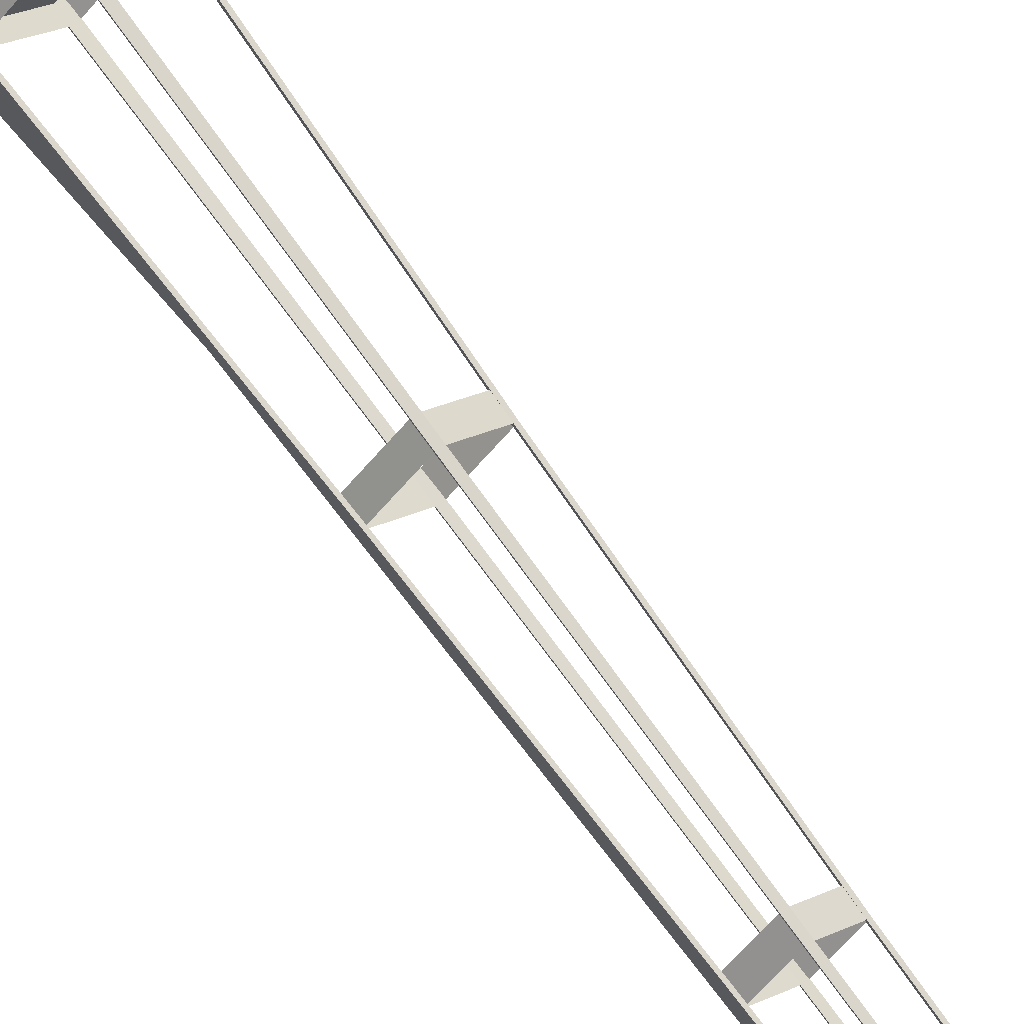
<metadata>
{"format":"obj","ext":"obj","renderer":"f3d","projection":"perspective","resolution":1024,"background":"white","views":[{"elev":72.9,"azim":144.0,"up":"+Z"}]}
</metadata>
<code>
o Cube.007_Cube.001
v -0.1341 55 0.04663
v -0.1341 55.08 0.04663
v 0.4517 55.08 -0.5392
v 0.4517 55 -0.5392
v 1.037 55.08 0.04663
v 1.037 55 0.04663
v 0.4517 55.08 0.6324
v 0.4517 55 0.6324
v 0.8924 55.06 0.03905
v 1.013 55.06 0.03905
v 0.8924 55.06 0.1594
v 0.7721 55.06 0.03905
v 0.8924 55.06 -0.08128
v 0.8924 60.75 0.03905
v 0.8924 60.75 0.08631
v 0.9397 60.75 0.03905
v 0.8452 60.75 0.03905
v 0.8924 60.75 -0.008204
v 0.4403 42.63 0.6987
v 1.094 42.63 0.04545
v 0.4403 42.63 -0.6078
v -0.213 42.63 0.04545
v 0.4403 21.84 1.357
v 1.752 21.84 0.04544
v 0.4403 21.84 -1.266
v -0.8716 21.84 0.04544
v 0.2582 7.967 2.176
v 2.41 7.967 0.0244
v 0.2582 7.967 -2.127
v -1.893 7.967 0.0244
v 0.4856 35.83 0.835
v 0.5017 55.04 0.5042
v 0.5017 55.04 0.5665
v 0.4856 35.83 0.8959
v 0.4105 14.99 1.65
v 0.445 22.06 1.285
v 0.445 22.06 1.353
v 0.4105 14.99 1.725
v 0.362 8.227 2.156
v 0.362 8.229 2.24
v 0.3268 29.13 1.021
v 0.4694 29.13 1.021
v 0.2766 22.06 1.285
v 0.3268 29.14 1.085
v 0.2766 22.06 1.353
v 0.4694 29.14 1.085
v 0.1073 8.227 2.156
v 0.2056 -0.9483 3.681
v -0.2056 -0.9483 3.681
v 0.1073 8.229 2.24
v -0.2056 -0.9446 3.798
v 0.2056 -0.9446 3.798
v 0.3606 35.83 0.8959
v 0.3606 35.83 0.835
v 2.366 8.237 0.1515
v 3.681 -0.9483 0.2056
v 3.798 -0.9446 0.2056
v 2.45 8.238 0.1515
v 1.379 29.12 0.1124
v 1.609 22.06 0.1215
v 1.677 22.06 0.1215
v 1.442 29.13 0.1124
v 1.927 14.99 0.134
v 2.001 14.99 0.134
v 1.214 35.85 0.1061
v 1.275 35.85 0.1061
v 0.206 14.99 1.725
v 0.206 14.99 1.65
v 0.4017 55.04 0.5665
v -0.4285 35.85 0.1061
v -0.3676 35.85 0.1061
v -0.005863 55.04 0.09662
v -0.06812 55.04 0.09662
v 0.347 7.8 2.208
v 2.413 7.8 0.1419
v 2.387 8.261 0.1408
v 0.3516 8.261 2.176
v 0.3948 14.75 1.667
v 1.942 14.75 0.1202
v 1.927 15.22 0.1196
v 0.3978 15.22 1.649
v 0.4271 21.71 1.302
v 1.624 21.71 0.1055
v 1.615 22.17 0.1052
v 0.4293 22.17 1.29
v 0.4504 28.66 1.046
v 1.401 28.66 0.09528
v 1.395 29.12 0.09506
v 0.452 29.12 1.038
v 0.4654 35.38 0.8502
v 1.228 35.38 0.08721
v 1.225 35.84 0.08709
v 0.4666 35.84 0.8454
v 0.4749 42.3 0.7013
v 1.095 42.3 0.08087
v 1.094 42.77 0.08082
v 0.4757 42.77 0.6987
v 0.4784 49.2 0.5864
v 0.9892 49.2 0.07561
v 0.9886 49.66 0.07559
v 0.4787 49.66 0.5854
v 0.3465 7.8 2.197
v 0.3511 8.261 2.166
v 2.377 8.261 0.1402
v 2.403 7.8 0.1413
v 0.4017 55.04 0.5042
v 1.275 35.85 -0.01879
v 1.214 35.85 -0.01879
v 0.9093 55.04 -0.003358
v 0.9715 55.04 -0.003358
v 1.677 22.06 -0.04698
v 1.442 29.13 -0.03026
v 0.9715 55.04 0.09662
v 3.798 -0.9446 -0.2056
v 2.45 8.238 -0.1031
v 2.001 14.99 -0.07043
v 1.379 29.12 -0.03026
v 1.609 22.06 -0.04698
v 1.927 14.99 -0.07042
v 2.366 8.237 -0.1031
v 3.681 -0.9483 -0.2056
v 0.9093 55.04 0.09662
v -1.98 8.238 0.1515
v -1.98 8.238 -0.1031
v -3.798 -0.9446 -0.2056
v -3.798 -0.9446 0.2056
v -0.6461 29.13 0.1124
v -0.6461 29.13 -0.03026
v -0.9552 22.06 -0.04698
v -0.9552 22.06 0.1215
v -1.896 8.237 0.1515
v -3.681 -0.9483 0.2056
v -0.5826 29.12 0.1124
v -0.8872 22.06 0.1215
v -0.8872 22.06 -0.04698
v -0.5826 29.12 -0.03026
v -1.385 14.99 -0.07043
v -1.385 14.99 0.134
v -1.31 14.99 0.134
v -1.31 14.99 -0.07042
v -0.3676 35.85 -0.01879
v -0.4285 35.85 -0.01879
v -1.896 8.237 -0.1031
v -0.005863 55.04 -0.003358
v 0.1105 7.8 2.208
v 0.1186 8.261 2.176
v -1.917 8.261 0.1408
v -1.956 7.8 0.1419
v 0.2176 14.75 1.667
v 0.2227 15.22 1.649
v -1.306 15.22 0.1196
v -1.329 14.75 0.1202
v 0.2901 21.71 1.302
v 0.2936 22.17 1.29
v -0.8916 22.17 0.1052
v -0.9067 21.71 0.1055
v 0.3416 28.66 1.046
v 0.3441 29.12 1.038
v -0.5988 29.12 0.09506
v -0.6088 28.66 0.09528
v 0.378 35.38 0.8502
v 0.3797 35.84 0.8454
v -0.3786 35.84 0.08709
v -0.385 35.38 0.08721
v 0.4039 42.3 0.7013
v 0.4049 42.77 0.6987
v -0.213 42.77 0.08082
v -0.2166 42.3 0.08087
v 0.4199 49.2 0.5864
v 0.4204 49.66 0.5854
v -0.08946 49.66 0.07559
v -0.09086 49.2 0.07561
v 0.1111 7.8 2.197
v -1.945 7.8 0.1413
v -1.906 8.261 0.1402
v 0.1192 8.261 2.166
v 0.3606 35.83 -0.7477
v 0.4017 55.04 -0.4109
v 0.4017 55.04 -0.4732
v 0.3606 35.83 -0.8086
v -0.06812 55.04 -0.003358
v 0.4856 35.83 -0.7477
v 0.5017 55.04 -0.4109
v 0.2766 22.06 -1.211
v 0.206 14.99 -1.587
v 0.4105 14.99 -1.587
v 0.445 22.06 -1.211
v 0.4856 35.83 -0.8086
v 0.5017 55.04 -0.4732
v 0.4105 14.99 -1.661
v 0.445 22.06 -1.279
v 0.362 8.227 -2.108
v 0.362 8.229 -2.192
v 0.2766 22.06 -1.279
v 0.206 14.99 -1.661
v 0.3268 29.13 -0.9392
v 0.4694 29.13 -0.9392
v 0.3268 29.14 -1.003
v 0.4694 29.14 -1.003
v 0.1073 8.229 -2.192
v 0.2056 -0.9446 -3.798
v -0.2056 -0.9446 -3.798
v 0.1073 8.227 -2.108
v -0.2056 -0.9483 -3.681
v 0.2056 -0.9483 -3.681
v 0.347 7.8 -2.161
v 0.3516 8.261 -2.128
v 2.387 8.261 -0.09227
v 2.413 7.8 -0.09468
v 0.3948 14.75 -1.604
v 0.3978 15.22 -1.585
v 1.927 15.22 -0.05552
v 1.942 14.75 -0.05697
v 0.4271 21.71 -1.228
v 0.4293 22.17 -1.216
v 1.615 22.17 -0.03055
v 1.624 21.71 -0.03151
v 0.4504 28.66 -0.964
v 0.452 29.12 -0.9558
v 1.395 29.12 -0.0129
v 1.401 28.66 -0.01354
v 0.4654 35.38 -0.7631
v 0.4666 35.84 -0.758
v 1.225 35.84 0.000263
v 1.228 35.38 -0.000153
v 0.4749 42.3 -0.6106
v 0.4757 42.77 -0.6078
v 1.094 42.77 0.01007
v 1.095 42.3 0.009836
v 0.4784 49.2 -0.4937
v 0.4787 49.66 -0.4926
v 0.9886 49.66 0.01722
v 0.9892 49.2 0.01712
v 0.3465 7.8 -2.15
v 2.403 7.8 -0.0941
v 2.377 8.261 -0.0917
v 0.3511 8.261 -2.117
v -3.681 -0.9483 -0.2056
v 0.1105 7.8 -2.161
v -1.956 7.8 -0.09468
v -1.917 8.261 -0.09227
v 0.1186 8.261 -2.128
v 0.2176 14.75 -1.604
v -1.329 14.75 -0.05697
v -1.306 15.22 -0.05552
v 0.2227 15.22 -1.585
v 0.2901 21.71 -1.228
v -0.9067 21.71 -0.03151
v -0.8916 22.17 -0.03055
v 0.2936 22.17 -1.216
v 0.3416 28.66 -0.964
v -0.6088 28.66 -0.01354
v -0.5988 29.12 -0.0129
v 0.3441 29.12 -0.9558
v 0.378 35.38 -0.7631
v -0.385 35.38 -0.000153
v -0.3786 35.84 0.000263
v 0.3797 35.84 -0.758
v 0.4039 42.3 -0.6106
v -0.2166 42.3 0.009836
v -0.213 42.77 0.01007
v 0.4049 42.77 -0.6078
v 0.4199 49.2 -0.4937
v -0.09086 49.2 0.01712
v -0.08946 49.66 0.01722
v 0.4204 49.66 -0.4926
v 0.1111 7.8 -2.15
v 0.1192 8.261 -2.117
v -1.906 8.261 -0.0917
v -1.945 7.8 -0.0941
f 1 2 3 4
f 4 3 5 6
f 6 5 7 8
f 8 7 2 1
f 5 3 2 7
f 9 10 11
f 12 9 11
f 13 9 12
f 13 10 9
f 14 15 16
f 17 15 14
f 18 17 14
f 18 14 16
f 13 12 17 18
f 10 13 18 16
f 11 10 16 15
f 12 11 15 17
f 19 20 21 22
f 23 24 25 26
f 27 28 29 30
f 31 32 33 34
f 35 36 37 38
f 39 35 38 40
f 41 42 36 43
f 44 45 37 46
f 47 39 48 49
f 50 51 52 40
f 53 44 46 34
f 54 31 42 41
f 55 56 57 58
f 59 60 61 62
f 60 63 64 61
f 65 59 62 66
f 67 50 40 38
f 68 35 39 47
f 36 42 46 37
f 69 53 34 33
f 70 71 72 73
f 48 39 40 52
f 63 55 58 64
f 74 75 76 77
f 78 79 80 81
f 82 83 84 85
f 86 87 88 89
f 90 91 92 93
f 94 95 96 97
f 98 99 100 101
f 102 103 104 105
f 54 53 69 106
f 42 31 34 46
f 106 32 31 54
f 107 108 109 110
f 111 112 107 110 113 66 62 61 64 58 57 114 115 116
f 117 118 119 120 121 56 55 63 60 59 65 122 109 108
f 68 67 45 43
f 47 50 67 68
f 123 124 125 126
f 127 128 129 130
f 131 123 126 132
f 133 127 130 134
f 134 135 136 133
f 130 129 137 138
f 134 130 138 139
f 139 140 135 134
f 133 136 141 71
f 70 142 128 127
f 138 137 124 123
f 71 70 127 133
f 43 45 44 41
f 49 51 50 47
f 139 138 123 131
f 131 143 140 139
f 141 144 72 71
f 145 146 147 148
f 149 150 151 152
f 153 154 155 156
f 157 158 159 160
f 161 162 163 164
f 165 166 167 168
f 169 170 171 172
f 173 174 175 176
f 41 44 53 54
f 177 178 179 180
f 73 181 142 70
f 178 177 182 183
f 184 185 186 187
f 182 188 189 183
f 186 190 191 187
f 192 193 190 186
f 194 191 190 195
f 196 184 187 197
f 198 199 191 194
f 200 193 201 202
f 203 204 205 192
f 180 188 199 198
f 120 115 114 121
f 117 112 111 118
f 118 111 116 119
f 108 107 112 117
f 177 196 197 182
f 185 203 192 186
f 187 191 199 197
f 195 190 193 200
f 179 189 188 180
f 205 201 193 192
f 119 116 115 120
f 206 207 208 209
f 210 211 212 213
f 214 215 216 217
f 218 219 220 221
f 222 223 224 225
f 226 227 228 229
f 230 231 232 233
f 234 235 236 237
f 141 142 181 144
f 197 199 188 182
f 185 184 194 195
f 203 185 195 200
f 143 238 125 124
f 136 135 129 128
f 135 140 137 129
f 141 136 128 142
f 184 196 198 194
f 204 203 200 202
f 140 143 124 137
f 239 240 241 242
f 243 244 245 246
f 247 248 249 250
f 251 252 253 254
f 255 256 257 258
f 259 260 261 262
f 263 264 265 266
f 267 268 269 270
f 196 177 180 198
f 45 67 38 37
f 132 238 143 131
f 43 36 35 68
f 65 66 113 122

</code>
